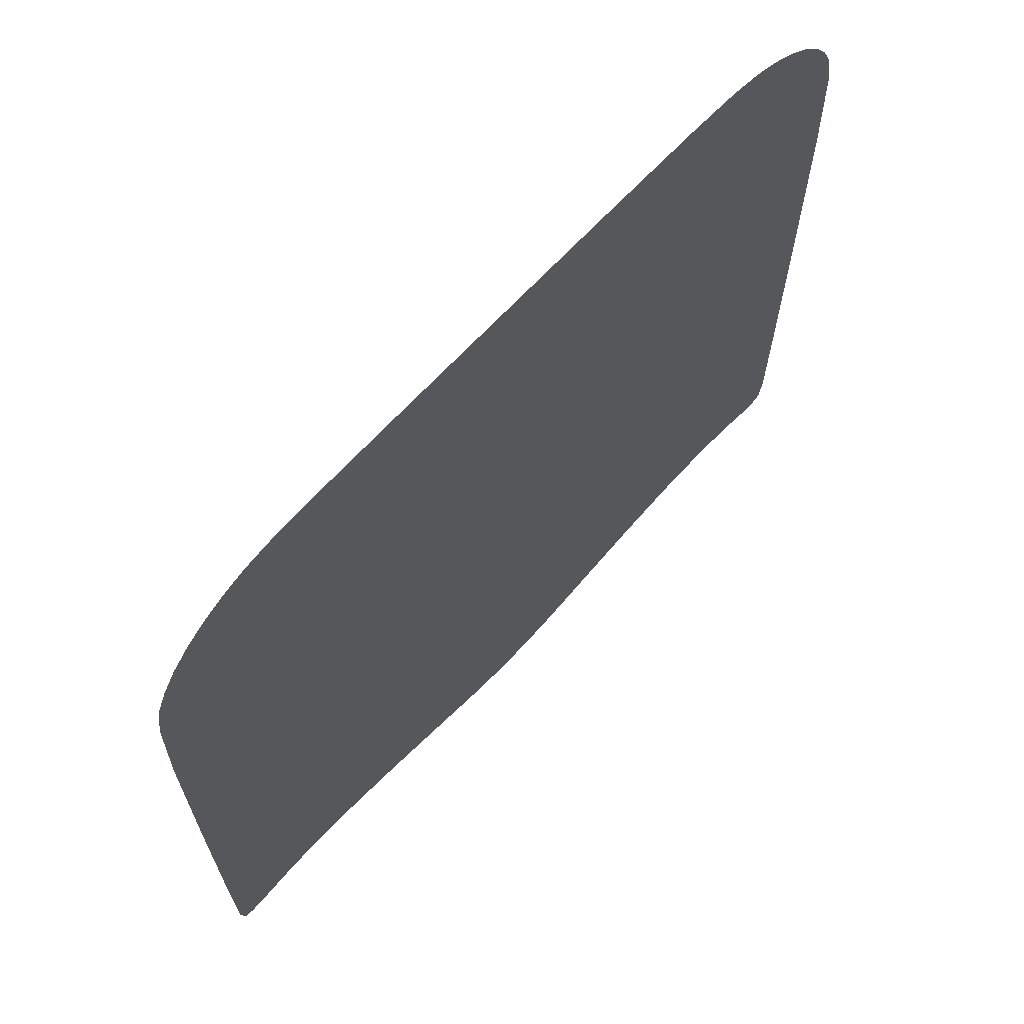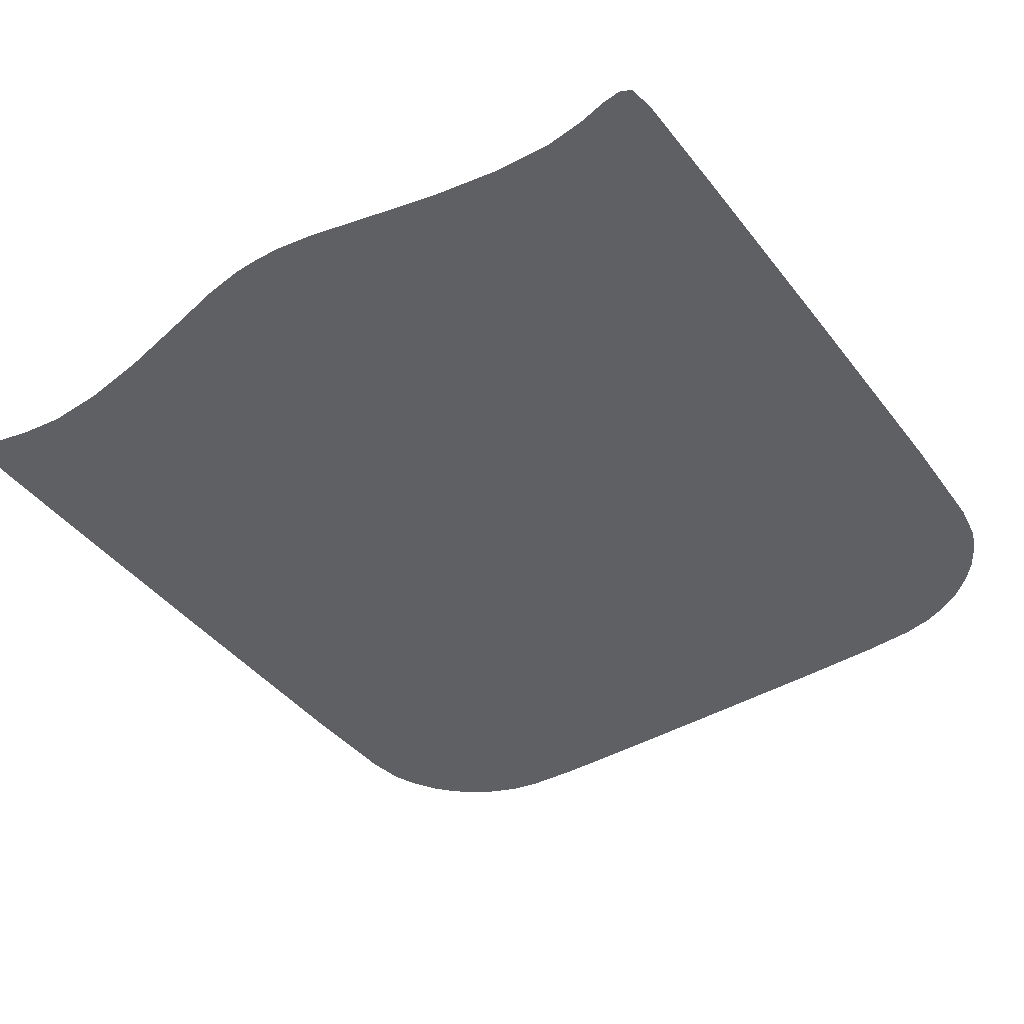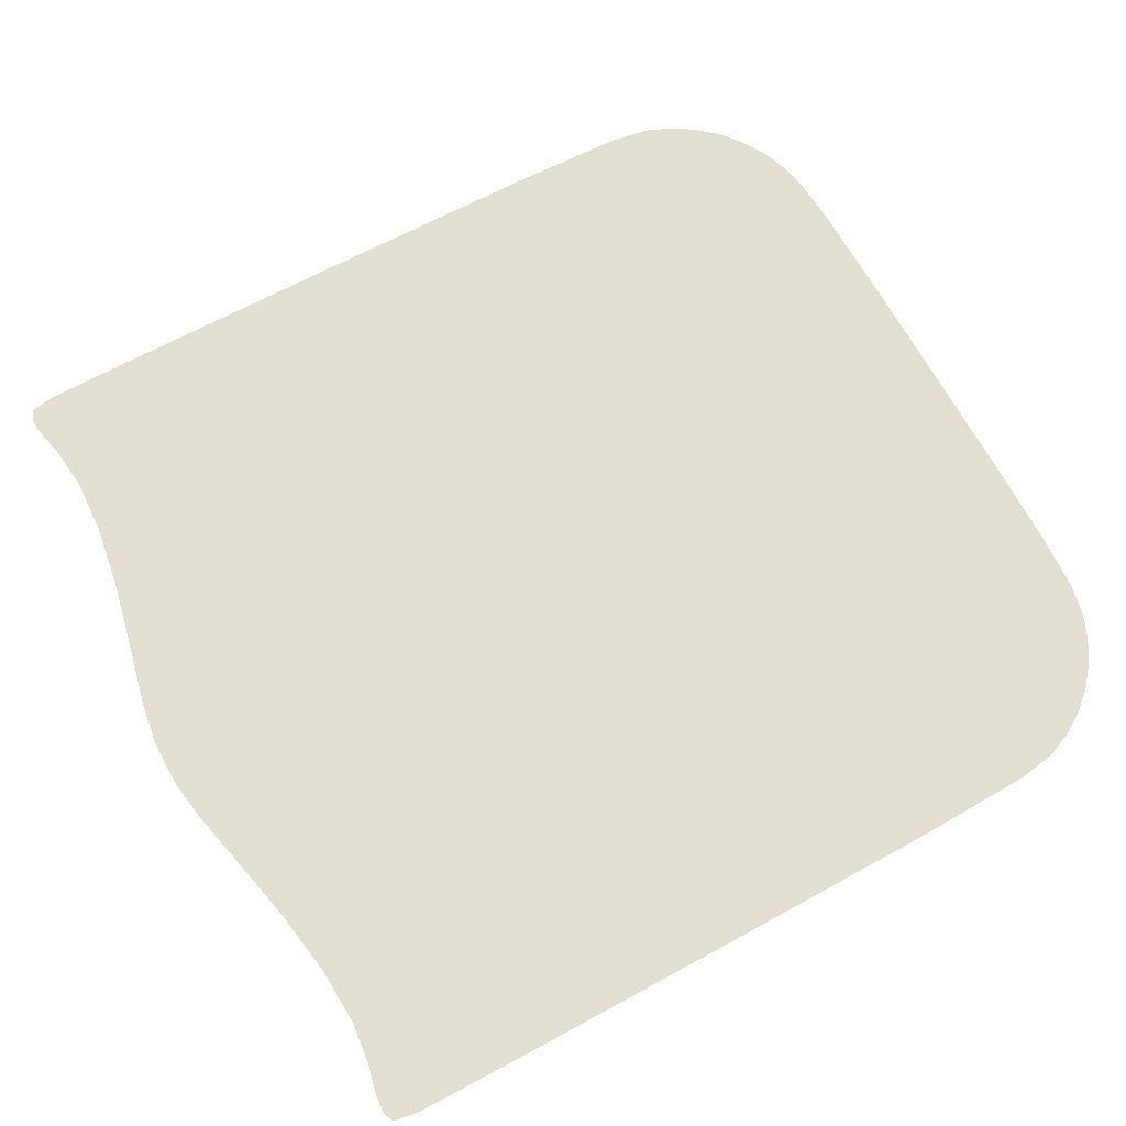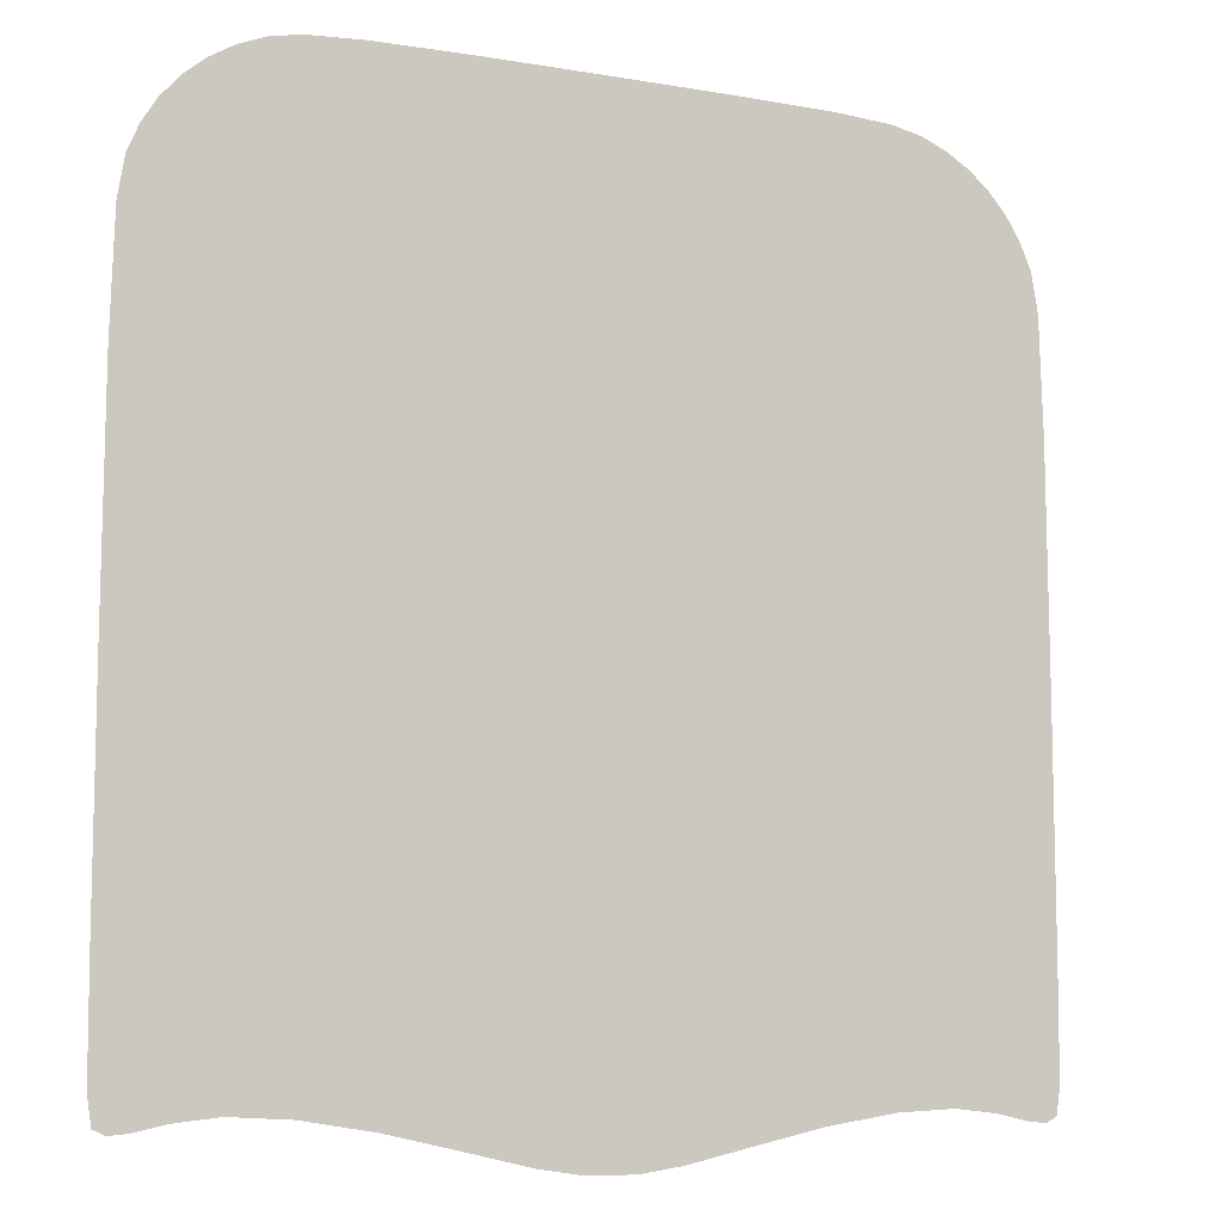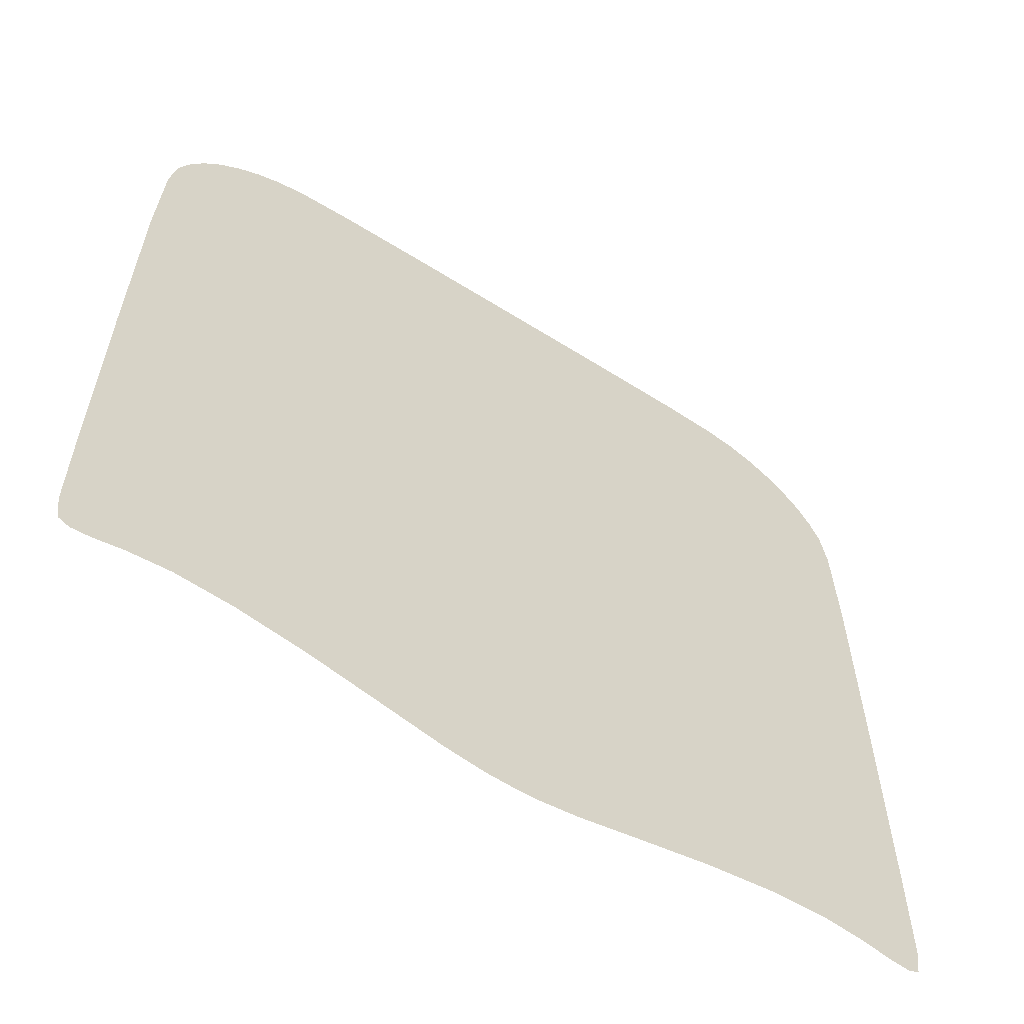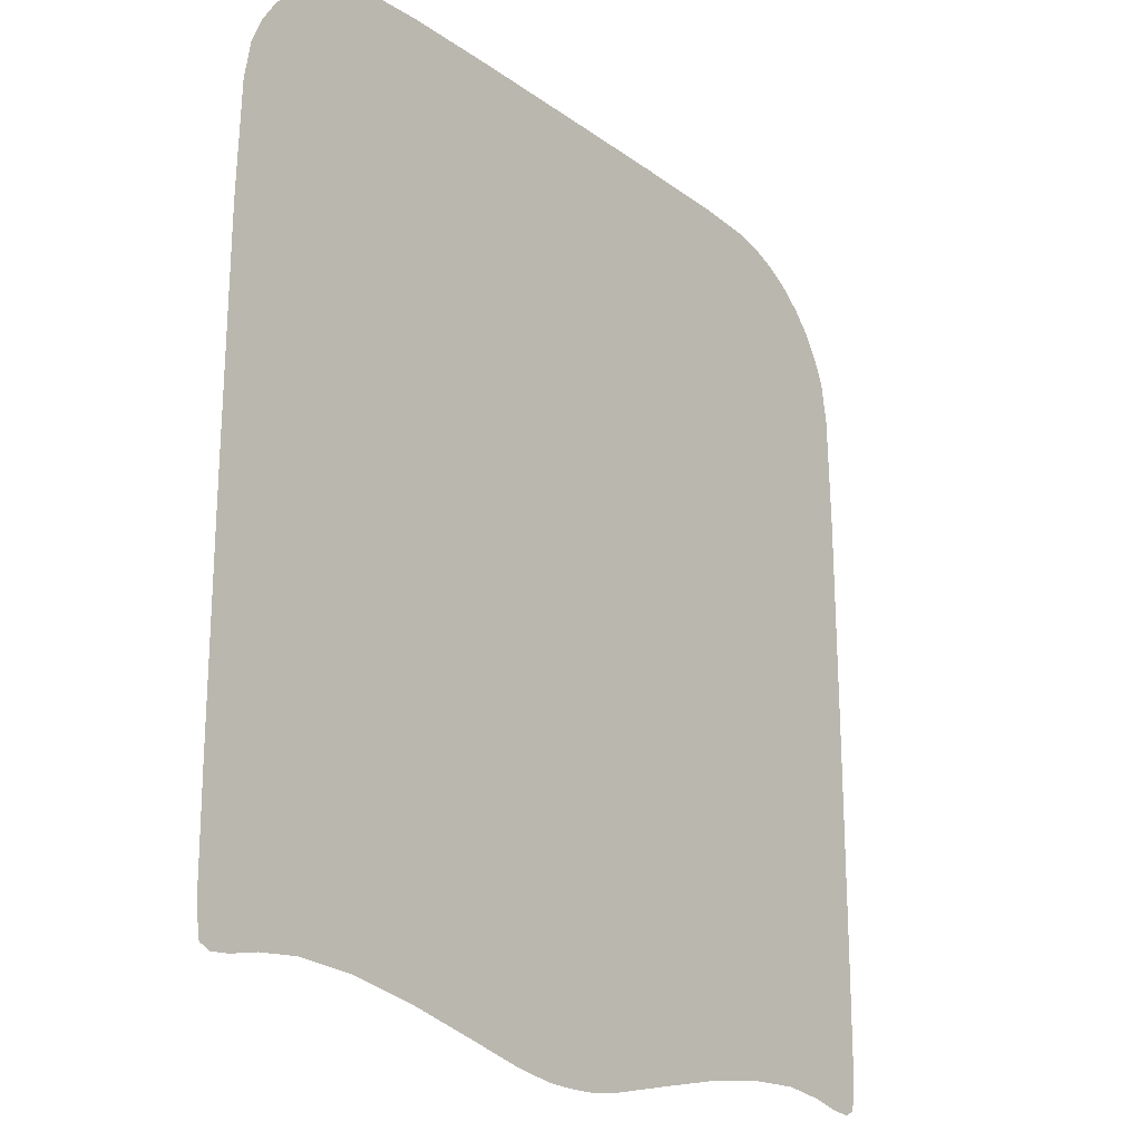
<metadata>
{"format":"obj","ext":"obj","renderer":"f3d","projection":"perspective","resolution":1024,"background":"white","views":[{"elev":68.5,"azim":-46.9,"up":"+Y"},{"elev":-43.1,"azim":34.8,"up":"+Z"},{"elev":67.8,"azim":61.5,"up":"+Z"},{"elev":-8.3,"azim":154.5,"up":"+Y"},{"elev":-60.4,"azim":-32.8,"up":"+Y"},{"elev":-21.4,"azim":128.4,"up":"+Y"}]}
</metadata>
<code>
o Cube_003_MouseMatte_0
v -0.04709 0.1188 0.002001
v -0.05904 0.1181 0.002001
v -0.06197 0.07096 0.002001
v -0.02612 0.119 0.002001
v -0.0657 0.1167 0.002001
v -0.07119 0.1144 0.002001
v -0.05904 0.1181 0.002001
v -0.07626 0.1114 0.002001
v -0.08077 0.1076 0.002001
v -0.08464 0.1032 0.002001
v -0.08773 0.09824 0.002001
v -0.09002 0.09287 0.002001
v -0.09144 0.08447 0.002001
v -0.09222 0.05983 0.002001
v -0.09258 0.009898 0.002001
v -0.09271 -0.03922 0.002001
v -0.04814 -0.02325 0.002001
v 0 -0.02324 0.002001
v 0 0.05144 0.002001
v 0 0.1191 0.002001
v 0 -0.02324 0.002001
v -0.04814 -0.02325 0.002001
v -0.04038 -0.05887 0.002001
v 0 -0.05874 0.002001
v -0.07188 -0.06177 0.002001
v -0.0698 -0.06668 0.002001
v -0.03507 -0.06546 0.002001
v 0 -0.06532 0.002001
v -0.02875 -0.06718 0.002001
v 0 -0.06715 0.002001
v -0.05742 -0.06732 0.002001
v -0.04272 -0.06961 0.002001
v -0.02136 -0.06961 0.002001
v 0 -0.06961 0.002001
v -0.08493 -0.06628 0.002001
v -0.07892 -0.06771 0.002001
v -0.09262 -0.06274 0.002001
v -0.09174 -0.06842 0.002001
v -0.08937 -0.06954 0.002001
v -0.08524 -0.06913 0.002001
v -0.01351 -0.07315 0.002001
v 0 -0.07318 0.002001
v -0.02733 -0.073 0.002001
v -0.01417 -0.07599 0.002001
v -0.005713 -0.07724 0.002001
v 0 -0.07742 0.002001
v 0.04709 0.1188 0.002001
v 0.02612 0.119 0.002001
v 0.06197 0.07096 0.002001
v 0.05904 0.1181 0.002001
v 0 0.05144 0.002001
v 0.04814 -0.02325 0.002001
v 0.09271 -0.03922 0.002001
v 0.09258 0.009898 0.002001
v 0.09222 0.05983 0.002001
v 0.09144 0.08447 0.002001
v 0.09002 0.09287 0.002001
v 0.08773 0.09824 0.002001
v 0.08464 0.1032 0.002001
v 0.08077 0.1076 0.002001
v 0.07626 0.1114 0.002001
v 0.07119 0.1144 0.002001
v 0.0657 0.1167 0.002001
v 0.05904 0.1181 0.002001
v 0.04038 -0.05887 0.002001
v 0.04814 -0.02325 0.002001
v 0.03507 -0.06546 0.002001
v 0.0698 -0.06668 0.002001
v 0.07188 -0.06177 0.002001
v 0.02875 -0.06718 0.002001
v 0.02136 -0.06961 0.002001
v 0.04272 -0.06961 0.002001
v 0.05742 -0.06732 0.002001
v 0.07892 -0.06771 0.002001
v 0.08493 -0.06628 0.002001
v 0.07188 -0.06177 0.002001
v 0.08524 -0.06913 0.002001
v 0.08937 -0.06954 0.002001
v 0.09174 -0.06842 0.002001
v 0.09262 -0.06274 0.002001
v 0.01351 -0.07315 0.002001
v 0.005713 -0.07724 0.002001
v 0.01417 -0.07599 0.002001
v 0.02733 -0.073 0.002001
f 1 2 3
f 1 3 4
f 5 6 3
f 5 3 7
f 8 9 3
f 8 3 6
f 10 11 3
f 10 3 9
f 12 13 3
f 12 3 11
f 14 15 3
f 14 3 13
f 16 17 3
f 16 3 15
f 18 19 3
f 18 3 17
f 20 4 3
f 20 3 19
f 21 22 23
f 21 23 24
f 22 16 25
f 22 25 23
f 23 25 26
f 23 26 27
f 24 23 27
f 24 27 28
f 28 27 29
f 28 29 30
f 27 26 31
f 27 31 29
f 29 31 32
f 29 32 33
f 30 29 33
f 30 33 34
f 26 25 35
f 26 35 36
f 25 16 37
f 25 37 35
f 35 37 38
f 35 38 39
f 36 35 39
f 36 39 40
f 34 33 41
f 34 41 42
f 33 32 43
f 33 43 41
f 41 43 44
f 41 44 45
f 42 41 45
f 42 45 46
f 47 48 49
f 47 49 50
f 20 51 49
f 20 49 48
f 21 52 49
f 21 49 51
f 53 54 49
f 53 49 52
f 55 56 49
f 55 49 54
f 57 58 49
f 57 49 56
f 59 60 49
f 59 49 58
f 61 62 49
f 61 49 60
f 63 64 49
f 63 49 62
f 21 24 65
f 21 65 66
f 24 28 67
f 24 67 65
f 65 67 68
f 65 68 69
f 66 65 69
f 66 69 53
f 28 30 70
f 28 70 67
f 30 34 71
f 30 71 70
f 70 71 72
f 70 72 73
f 67 70 73
f 67 73 68
f 68 74 75
f 68 75 76
f 74 77 78
f 74 78 75
f 75 78 79
f 75 79 80
f 76 75 80
f 76 80 53
f 34 42 81
f 34 81 71
f 42 46 82
f 42 82 81
f 81 82 83
f 81 83 84
f 71 81 84
f 71 84 72

</code>
